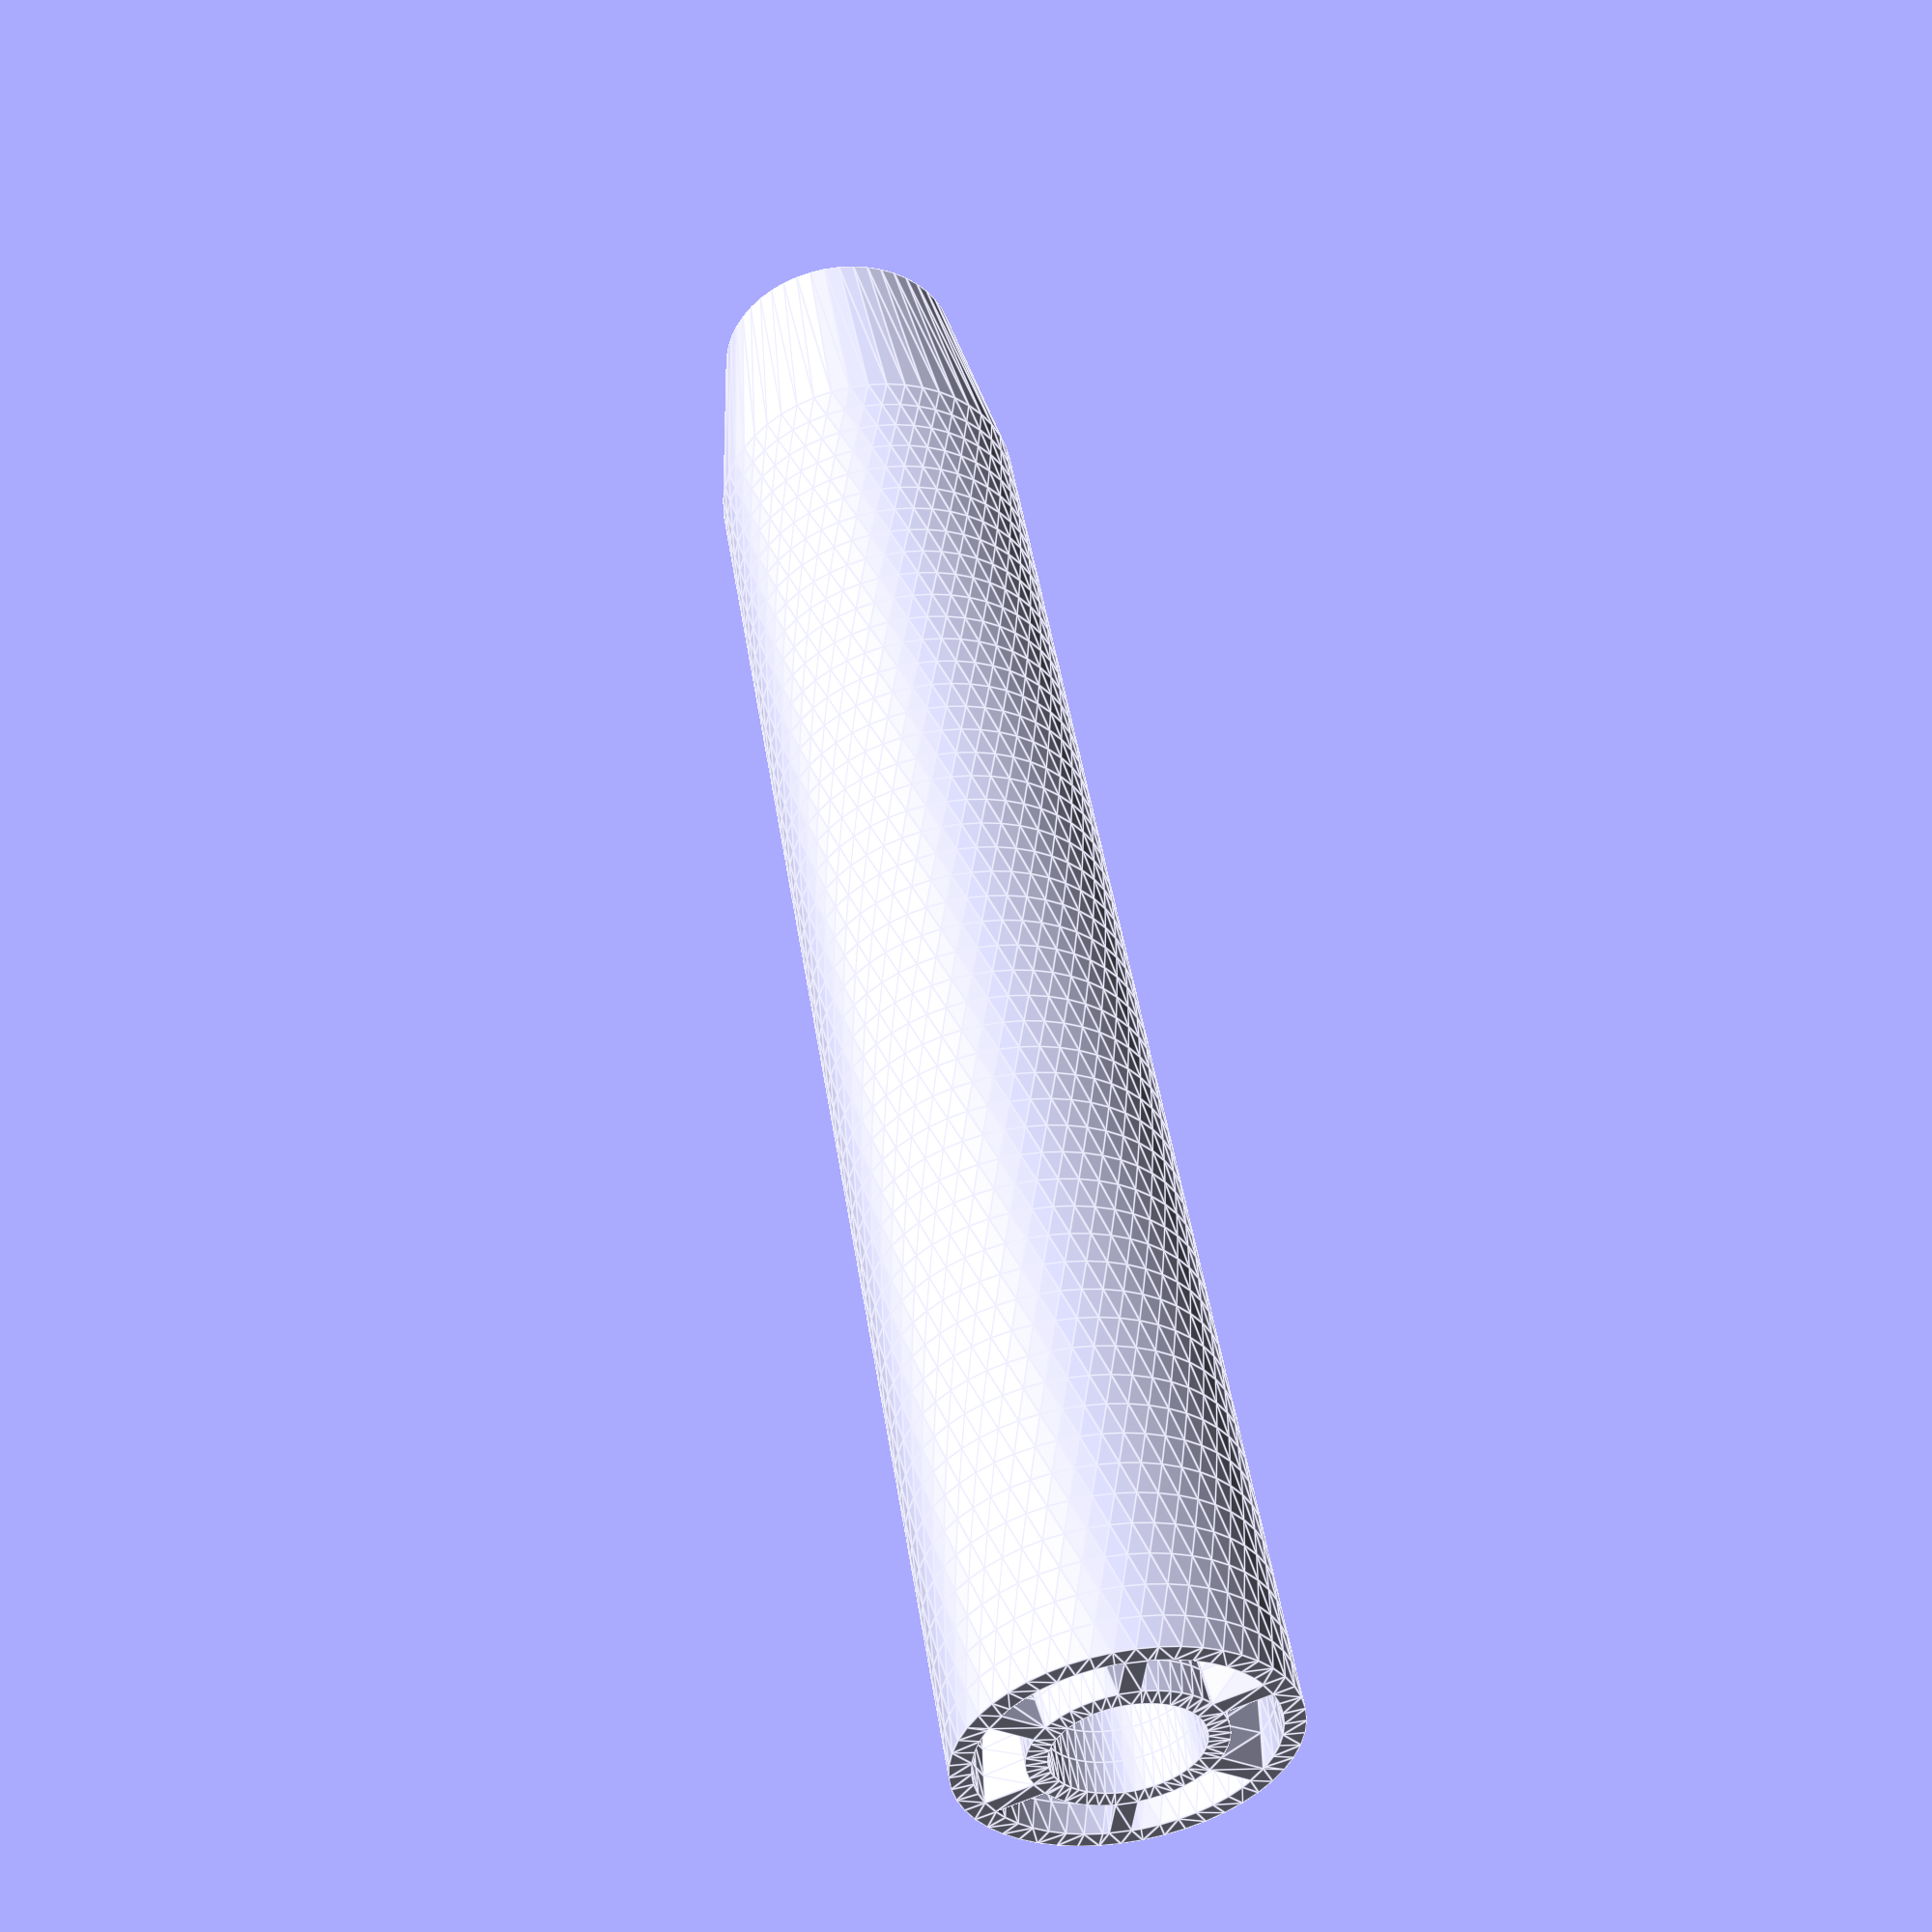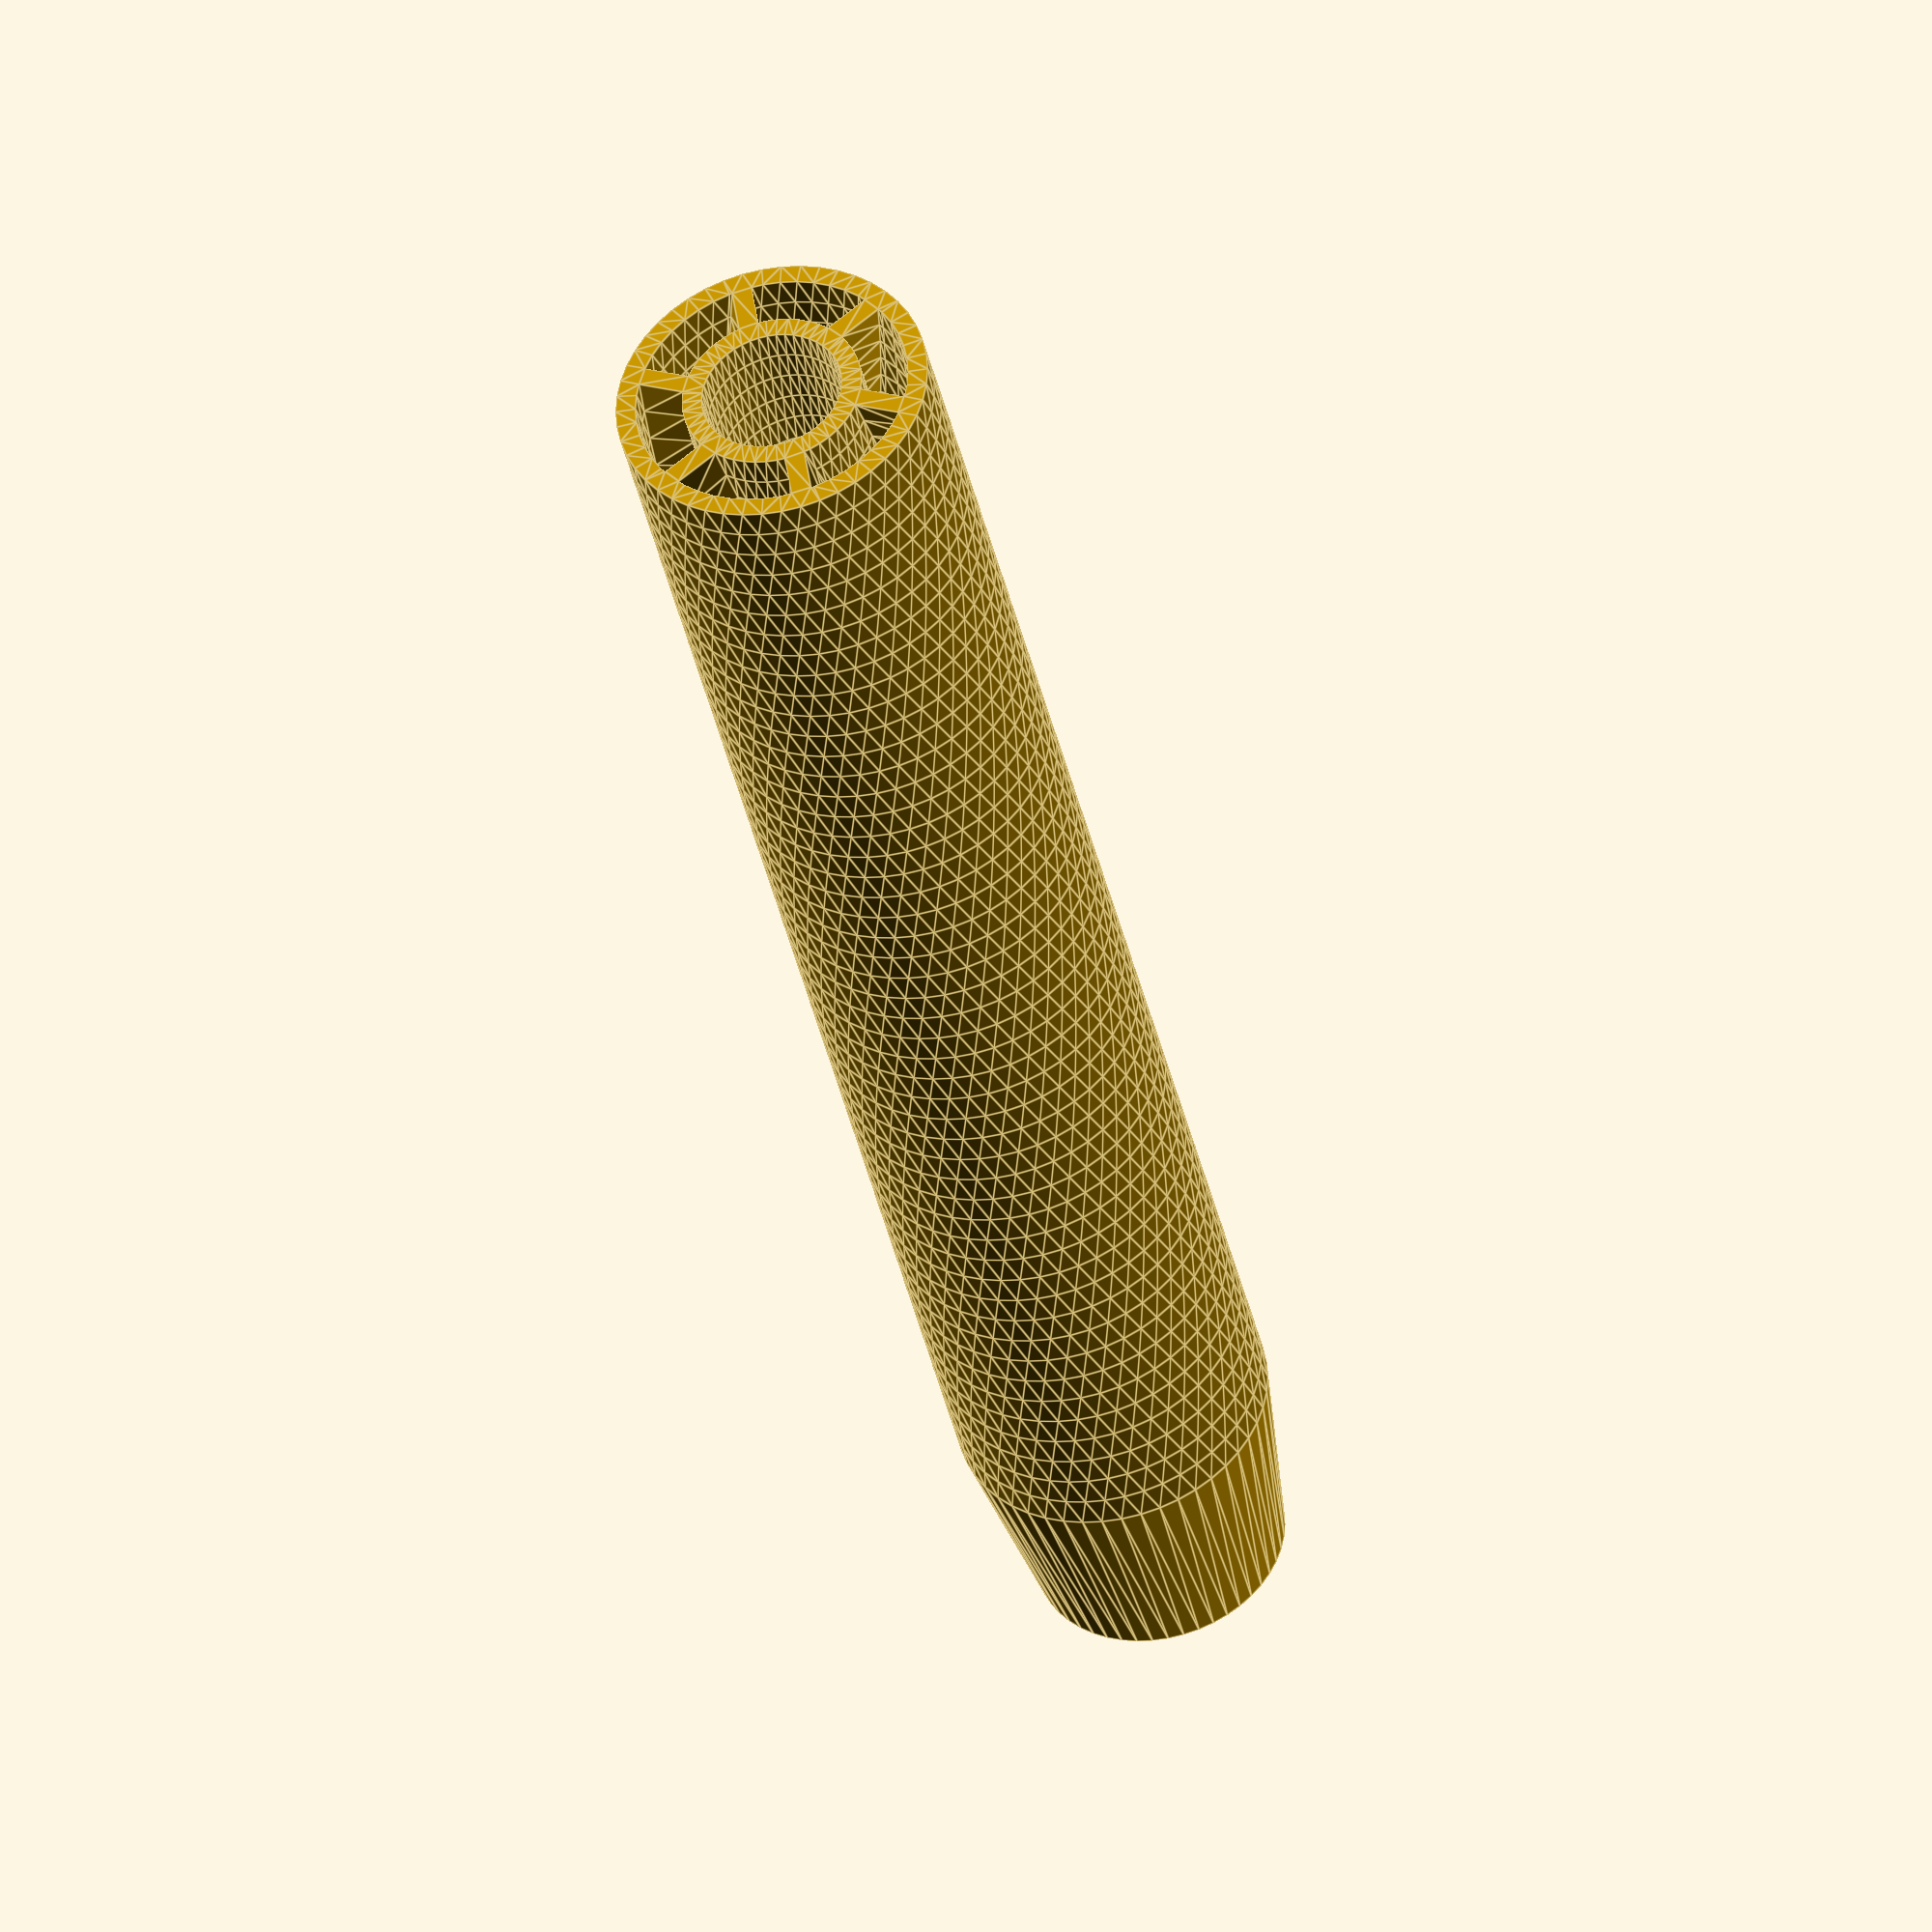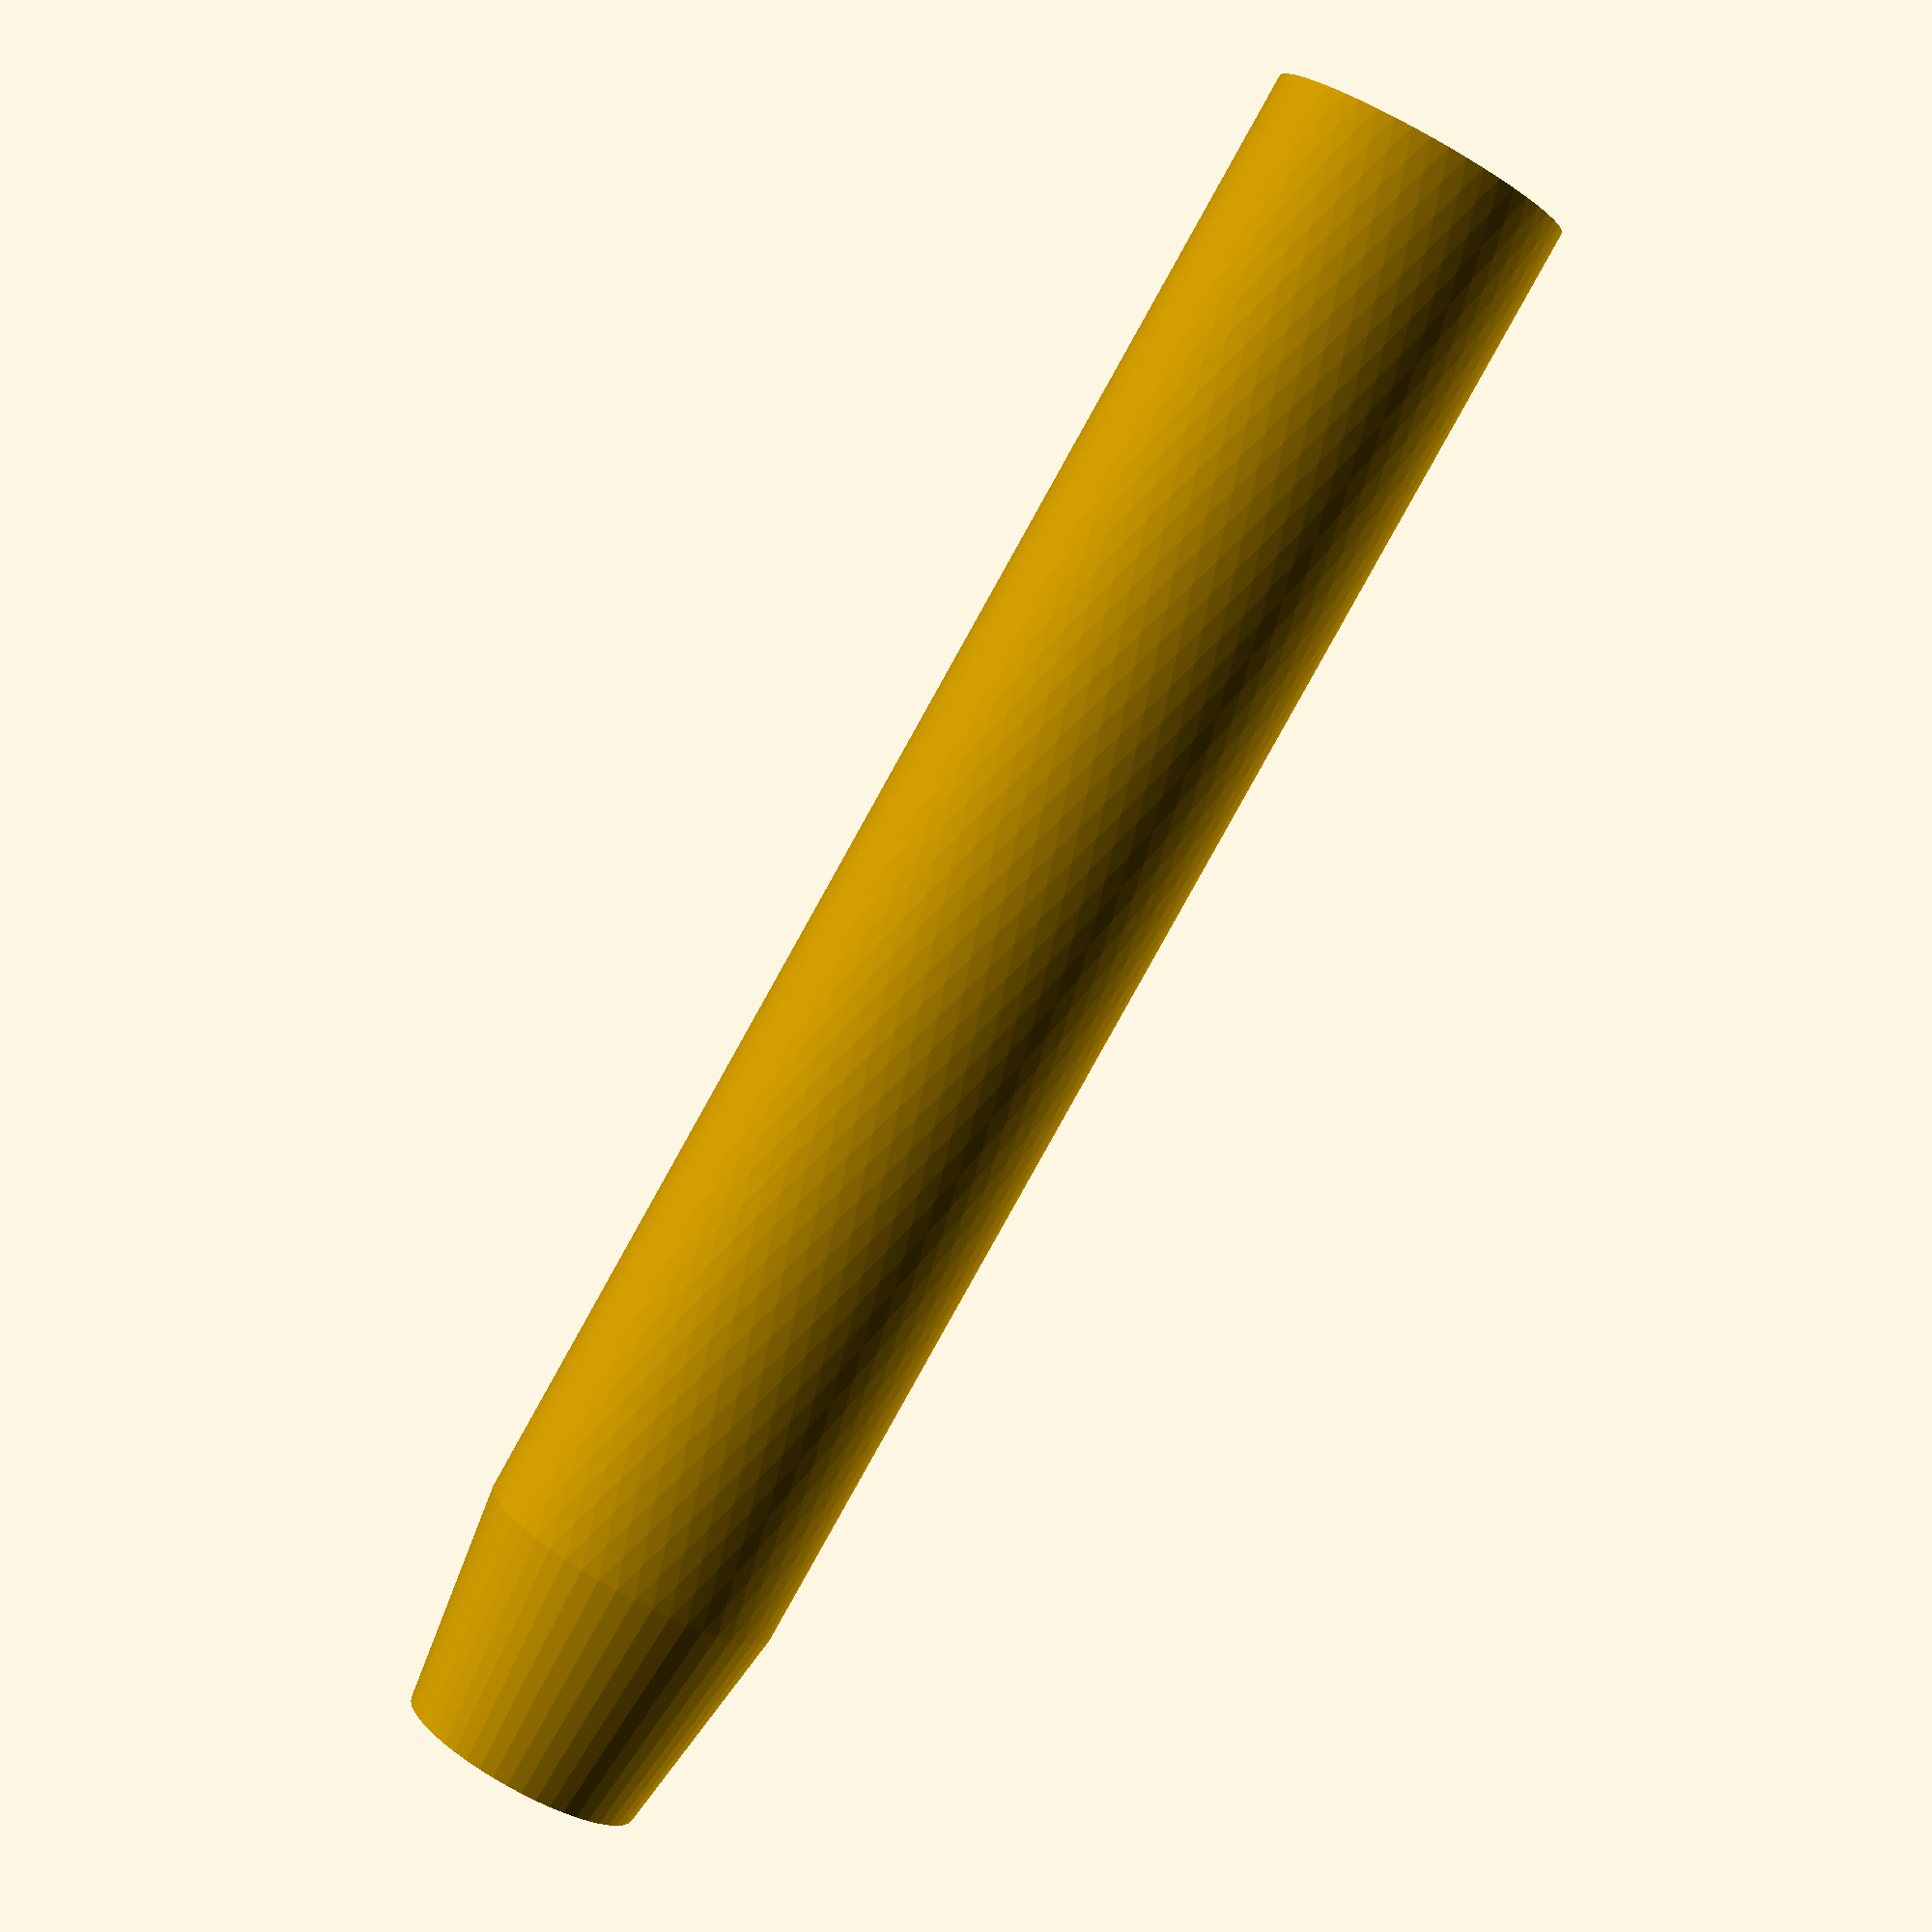
<openscad>
outside = 12.5; //mm
inside = 5.6; //mm
length = 72; //mm 
foam_thickness = 0.8;
twist = 180;

cap_height = 9; //mm

$fn=50;

translate([0,0,cap_height]) {
    linear_extrude(height = length - cap_height, center = false, convexity = 0, twist = twist, slices = $fn, scale = 1.0) {
        difference() {
            circle(d=outside);
            circle(d=outside - foam_thickness * 2);
        }
        difference() {
            circle(d=inside + foam_thickness * 2);
            circle(d=inside);
        }
        
        for (a = [0:60:360]) {
            rotate(a) {
                translate([inside / 2, 0, 0]) {
                    square([(outside - inside - foam_thickness) / 2 , foam_thickness]);
                }
            }
        }
    }
}

rotate_extrude() {
    polygon([[0,0],[0,cap_height], [outside / 2, cap_height], [outside / 2.5, 0]]);
}

</openscad>
<views>
elev=310.9 azim=155.7 roll=351.1 proj=p view=edges
elev=39.8 azim=201.6 roll=12.2 proj=o view=edges
elev=85.8 azim=286.3 roll=330.8 proj=p view=wireframe
</views>
